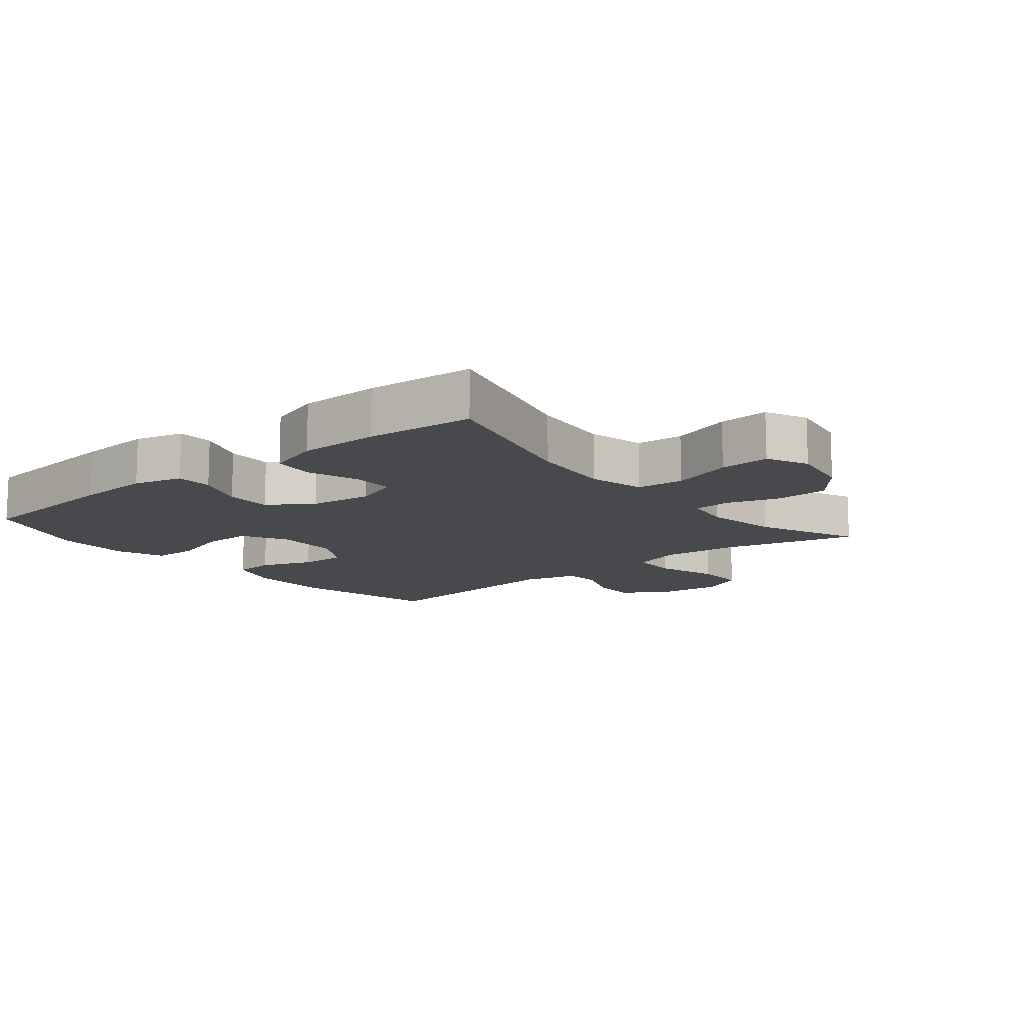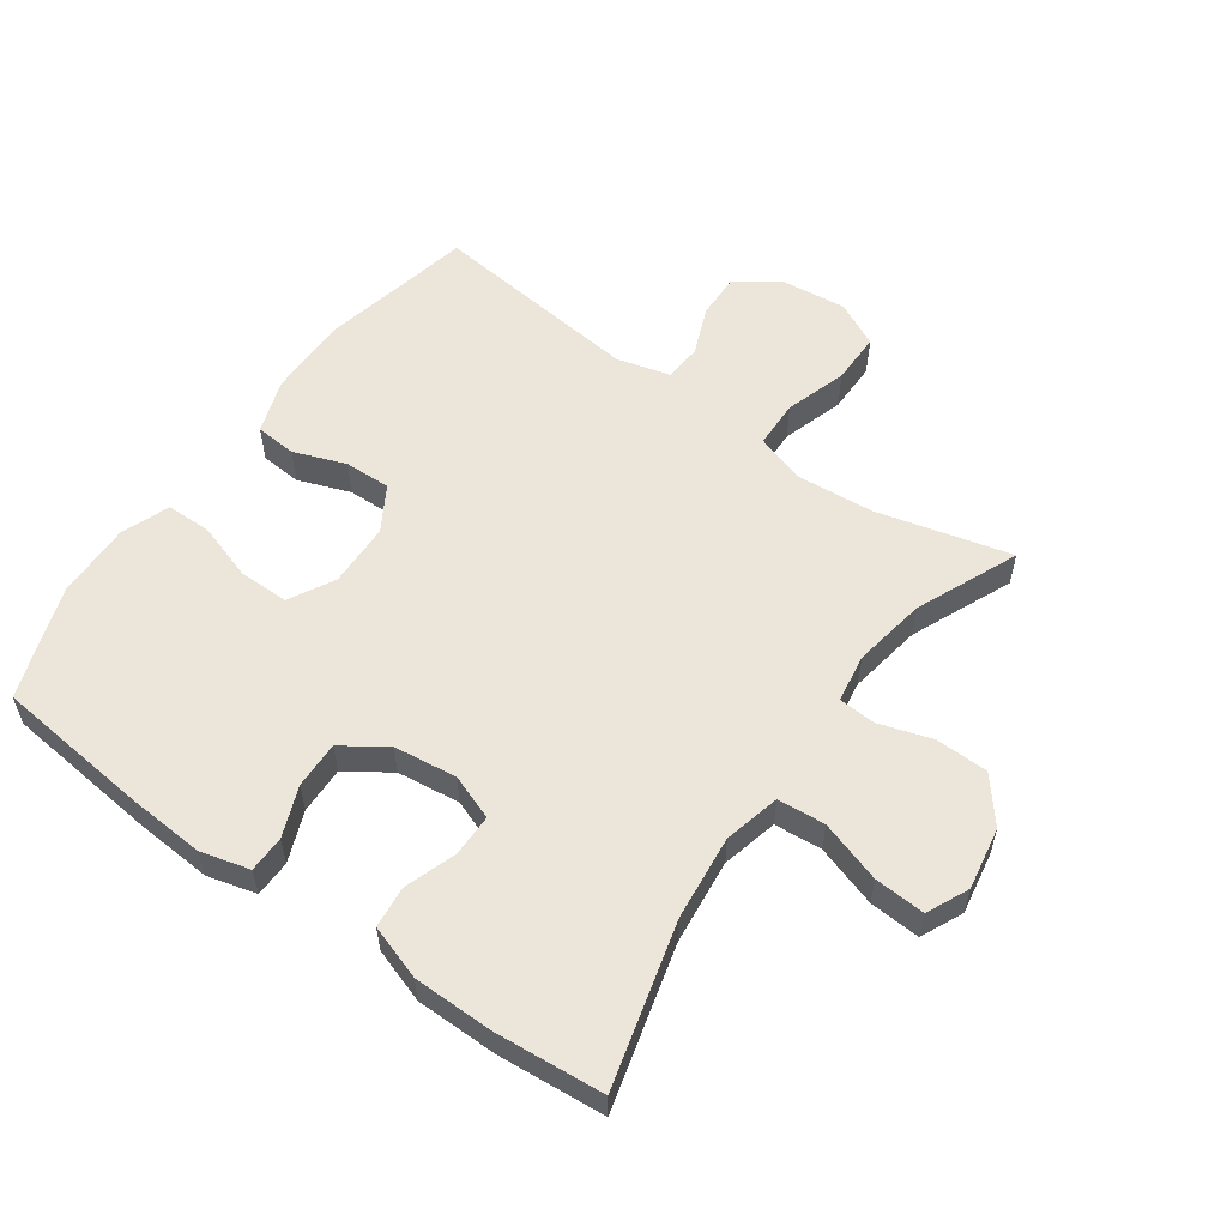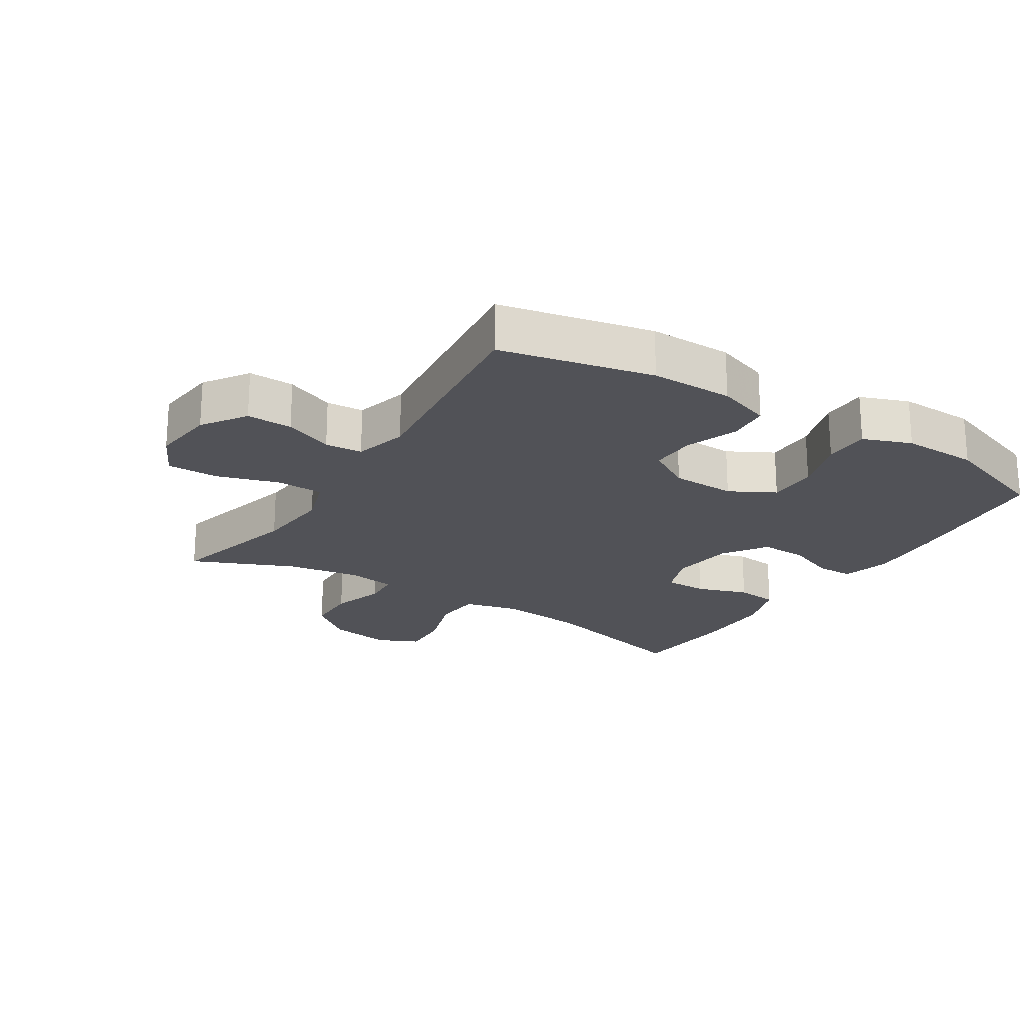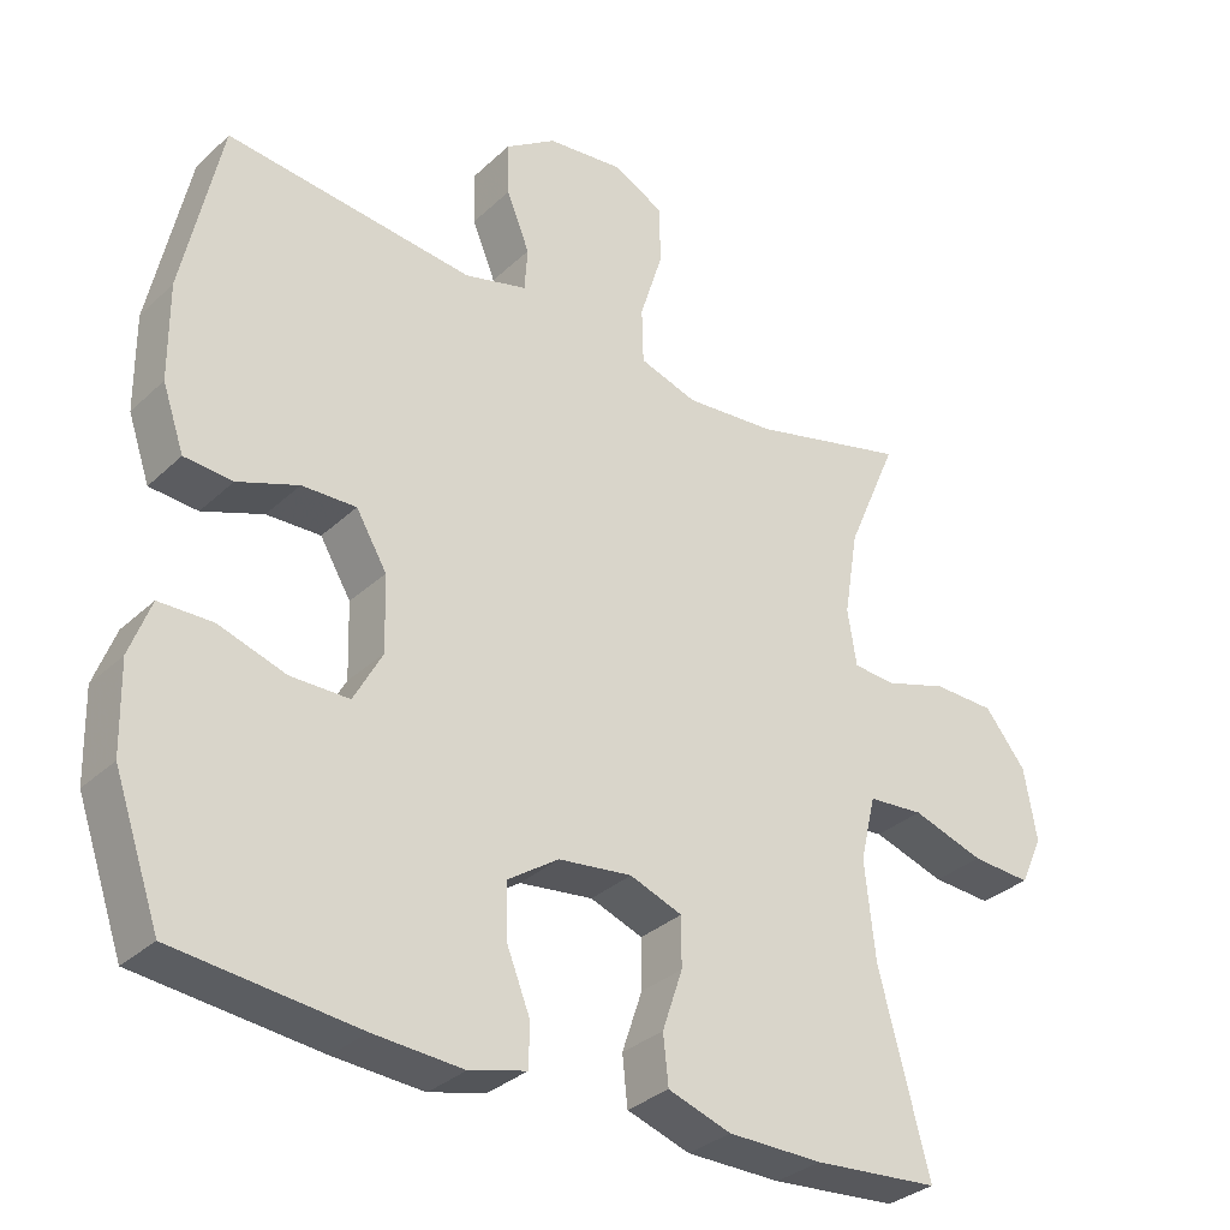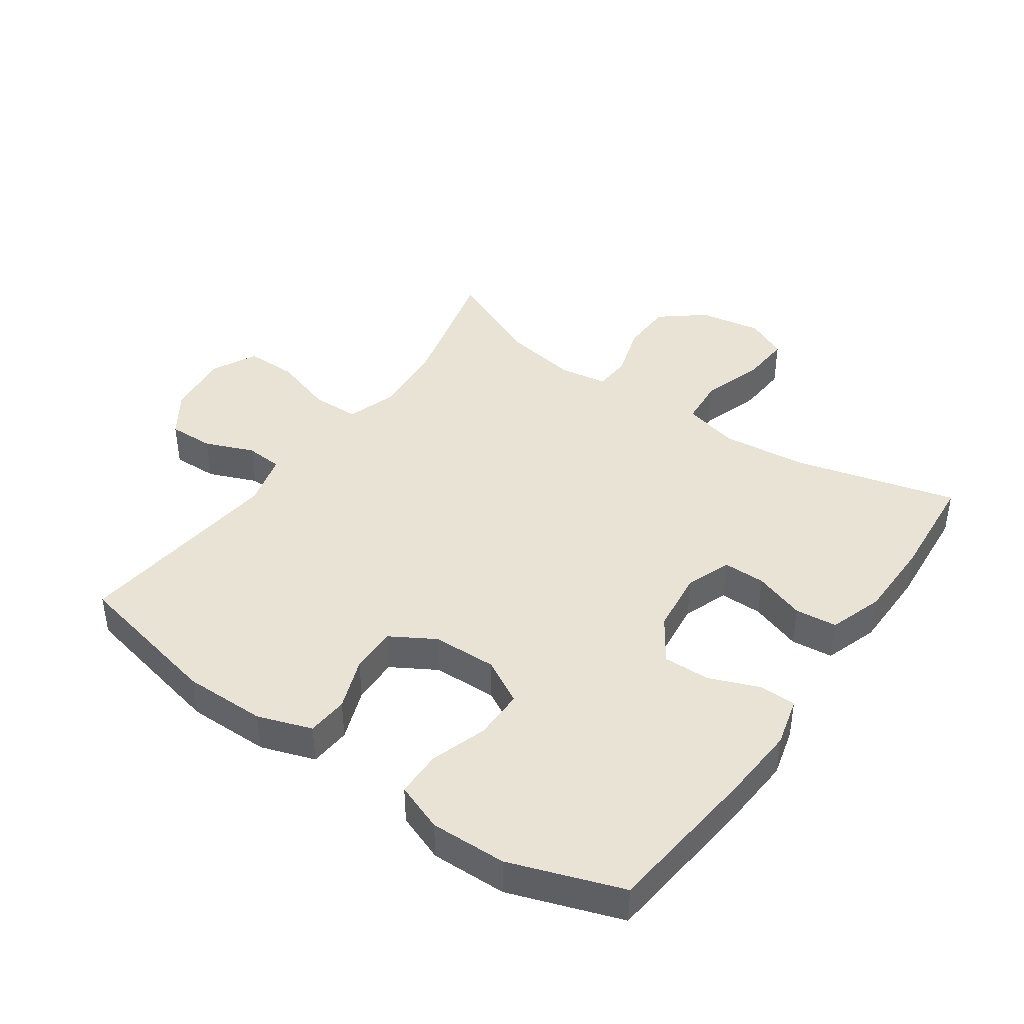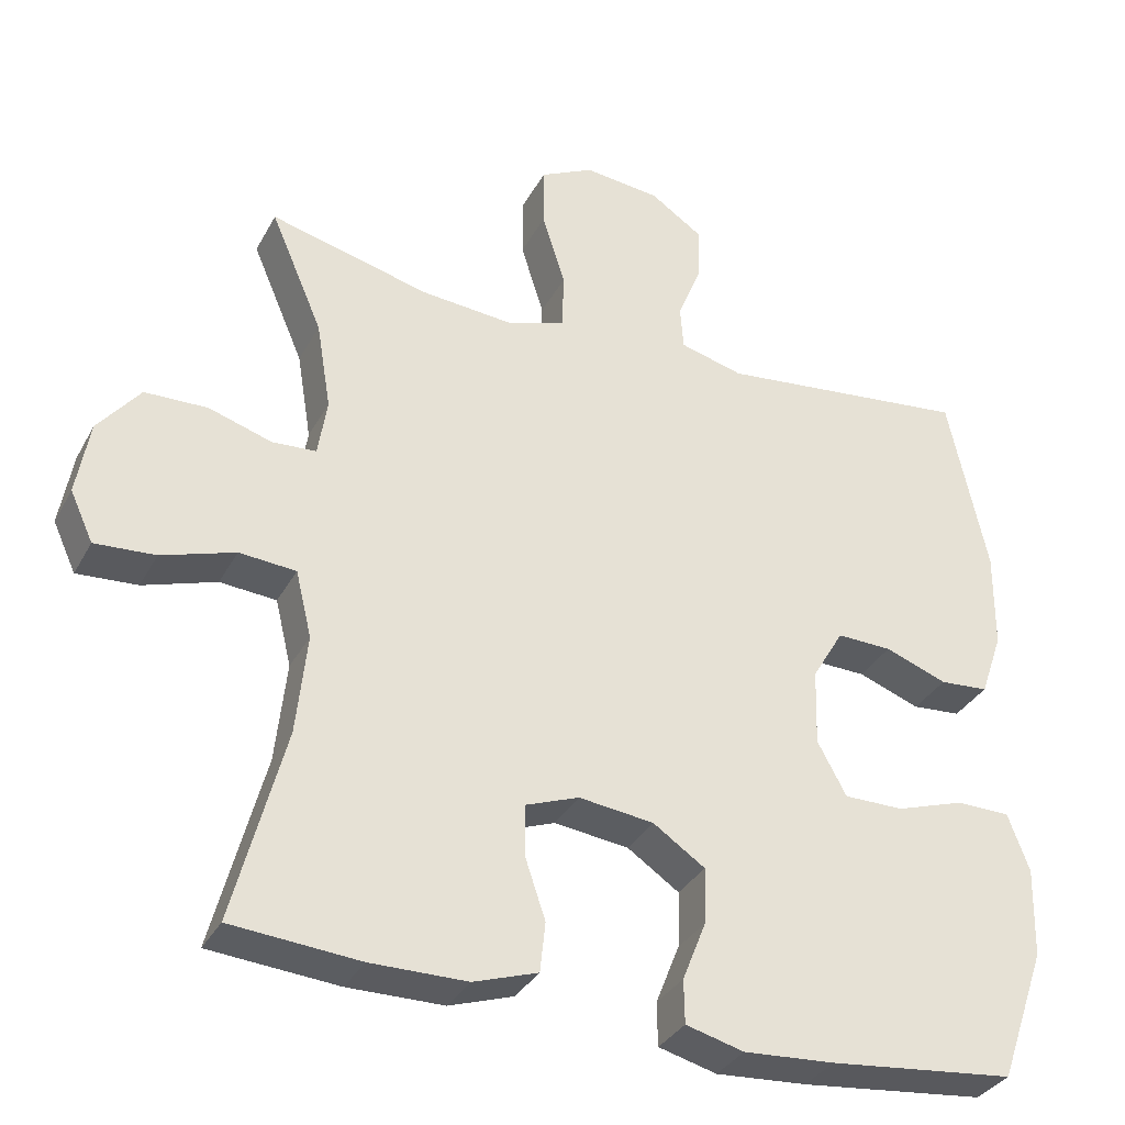
<metadata>
{"format":"obj","ext":"obj","renderer":"f3d","projection":"perspective","resolution":1024,"background":"white","views":[{"elev":-12.5,"azim":-140.7,"up":"+Y"},{"elev":56.6,"azim":-144.6,"up":"+Y"},{"elev":-21.5,"azim":57.7,"up":"+Y"},{"elev":-32.3,"azim":141.9,"up":"+Z"},{"elev":42.2,"azim":125.1,"up":"+Y"},{"elev":-33.6,"azim":-24.8,"up":"+Z"}]}
</metadata>
<code>
v -0.5 0.07 -0.5
v -0.433 0.07 -0.246
v -0.419 0.07 -0.115
v -0.44 0.07 -0.028
v -0.514 0.07 -0.022
v -0.61 0.07 -0.053
v -0.689 0.07 -0.058
v -0.719 0.07 0.007
v -0.702 0.07 0.104
v -0.647 0.07 0.172
v -0.565 0.07 0.174
v -0.482 0.07 0.148
v -0.425 0.07 0.152
v -0.413 0.07 0.227
v -0.432 0.07 0.342
v -0.5 0.07 0.5
v -0.291 0.07 0.447
v -0.171 0.07 0.437
v -0.094 0.07 0.462
v -0.092 0.07 0.536
v -0.122 0.07 0.632
v -0.122 0.07 0.712
v -0.052 0.07 0.747
v 0.048 0.07 0.736
v 0.116 0.07 0.69
v 0.114 0.07 0.619
v 0.083 0.07 0.543
v 0.087 0.07 0.485
v 0.17 0.07 0.463
v 0.5 0.07 0.5
v 0.551 0.07 0.263
v 0.55 0.07 0.135
v 0.521 0.07 0.051
v 0.457 0.07 0.046
v 0.376 0.07 0.076
v 0.304 0.07 0.078
v 0.263 0.07 0.009
v 0.26 0.07 -0.091
v 0.298 0.07 -0.161
v 0.376 0.07 -0.161
v 0.465 0.07 -0.132
v 0.536 0.07 -0.133
v 0.564 0.07 -0.208
v 0.561 0.07 -0.326
v 0.5 0.07 -0.5
v 0.257 0.07 -0.526
v 0.138 0.07 -0.534
v 0.062 0.07 -0.514
v 0.061 0.07 -0.457
v 0.092 0.07 -0.379
v 0.094 0.07 -0.306
v 0.026 0.07 -0.26
v -0.072 0.07 -0.248
v -0.142 0.07 -0.274
v -0.142 0.07 -0.34
v -0.115 0.07 -0.42
v -0.122 0.07 -0.485
v -0.206 0.07 -0.513
v -0.332 0.07 -0.514
v -0.5 0 -0.5
v -0.433 0 -0.246
v -0.419 0 -0.115
v -0.44 0 -0.028
v -0.514 0 -0.022
v -0.61 0 -0.053
v -0.689 0 -0.058
v -0.719 0 0.007
v -0.702 0 0.104
v -0.647 0 0.172
v -0.565 0 0.174
v -0.482 0 0.148
v -0.425 0 0.152
v -0.413 0 0.227
v -0.432 0 0.342
v -0.5 0 0.5
v -0.291 0 0.447
v -0.171 0 0.437
v -0.094 0 0.462
v -0.092 0 0.536
v -0.122 0 0.632
v -0.122 0 0.712
v -0.052 0 0.747
v 0.048 0 0.736
v 0.116 0 0.69
v 0.114 0 0.619
v 0.083 0 0.543
v 0.087 0 0.485
v 0.17 0 0.463
v 0.5 0 0.5
v 0.551 0 0.263
v 0.55 0 0.135
v 0.521 0 0.051
v 0.457 0 0.046
v 0.376 0 0.076
v 0.304 0 0.078
v 0.263 0 0.009
v 0.26 0 -0.091
v 0.298 0 -0.161
v 0.376 0 -0.161
v 0.465 0 -0.132
v 0.536 0 -0.133
v 0.564 0 -0.208
v 0.561 0 -0.326
v 0.5 0 -0.5
v 0.257 0 -0.526
v 0.138 0 -0.534
v 0.062 0 -0.514
v 0.061 0 -0.457
v 0.092 0 -0.379
v 0.094 0 -0.306
v 0.026 0 -0.26
v -0.072 0 -0.248
v -0.142 0 -0.274
v -0.142 0 -0.34
v -0.115 0 -0.42
v -0.122 0 -0.485
v -0.206 0 -0.513
v -0.332 0 -0.514
f 58 59 1 2
f 55 56 57 58
f 54 55 58 2
f 53 54 2 3
f 52 53 3 4
f 47 48 49 50
f 47 50 51
f 46 47 51
f 45 46 51
f 44 45 51 52
f 40 41 42 43
f 39 40 43 44
f 32 33 34 35
f 32 35 36
f 29 30 31 32
f 28 29 32 36
f 24 25 26 27
f 24 27 28
f 23 24 28
f 20 21 22 23
f 19 20 23 28
f 18 19 28 36
f 15 16 17
f 14 15 17 18
f 13 14 18 36
f 9 10 11 12
f 5 6 7 8
f 4 5 8 9
f 39 44 52 4
f 12 13 36 37
f 12 37 38
f 12 38 39
f 4 9 12 39
f 61 60 118 117
f 117 116 115 114
f 61 117 114 113
f 62 61 113 112
f 63 62 112 111
f 109 108 107 106
f 110 109 106
f 110 106 105
f 110 105 104
f 111 110 104 103
f 102 101 100 99
f 103 102 99 98
f 94 93 92 91
f 95 94 91
f 91 90 89 88
f 95 91 88 87
f 86 85 84 83
f 87 86 83
f 87 83 82
f 82 81 80 79
f 87 82 79 78
f 95 87 78 77
f 76 75 74
f 77 76 74 73
f 95 77 73 72
f 71 70 69 68
f 67 66 65 64
f 68 67 64 63
f 63 111 103 98
f 96 95 72 71
f 97 96 71
f 98 97 71
f 98 71 68 63
f 1 60 61 2
f 2 61 62 3
f 3 62 63 4
f 4 63 64 5
f 5 64 65 6
f 6 65 66 7
f 7 66 67 8
f 8 67 68 9
f 9 68 69 10
f 10 69 70 11
f 11 70 71 12
f 12 71 72 13
f 13 72 73 14
f 14 73 74 15
f 15 74 75 16
f 16 75 76 17
f 17 76 77 18
f 18 77 78 19
f 19 78 79 20
f 20 79 80 21
f 21 80 81 22
f 22 81 82 23
f 23 82 83 24
f 24 83 84 25
f 25 84 85 26
f 26 85 86 27
f 27 86 87 28
f 28 87 88 29
f 29 88 89 30
f 30 89 90 31
f 31 90 91 32
f 32 91 92 33
f 33 92 93 34
f 34 93 94 35
f 35 94 95 36
f 36 95 96 37
f 37 96 97 38
f 38 97 98 39
f 39 98 99 40
f 40 99 100 41
f 41 100 101 42
f 42 101 102 43
f 43 102 103 44
f 44 103 104 45
f 45 104 105 46
f 46 105 106 47
f 47 106 107 48
f 48 107 108 49
f 49 108 109 50
f 50 109 110 51
f 51 110 111 52
f 52 111 112 53
f 53 112 113 54
f 54 113 114 55
f 55 114 115 56
f 56 115 116 57
f 57 116 117 58
f 58 117 118 59
f 59 118 60 1

</code>
